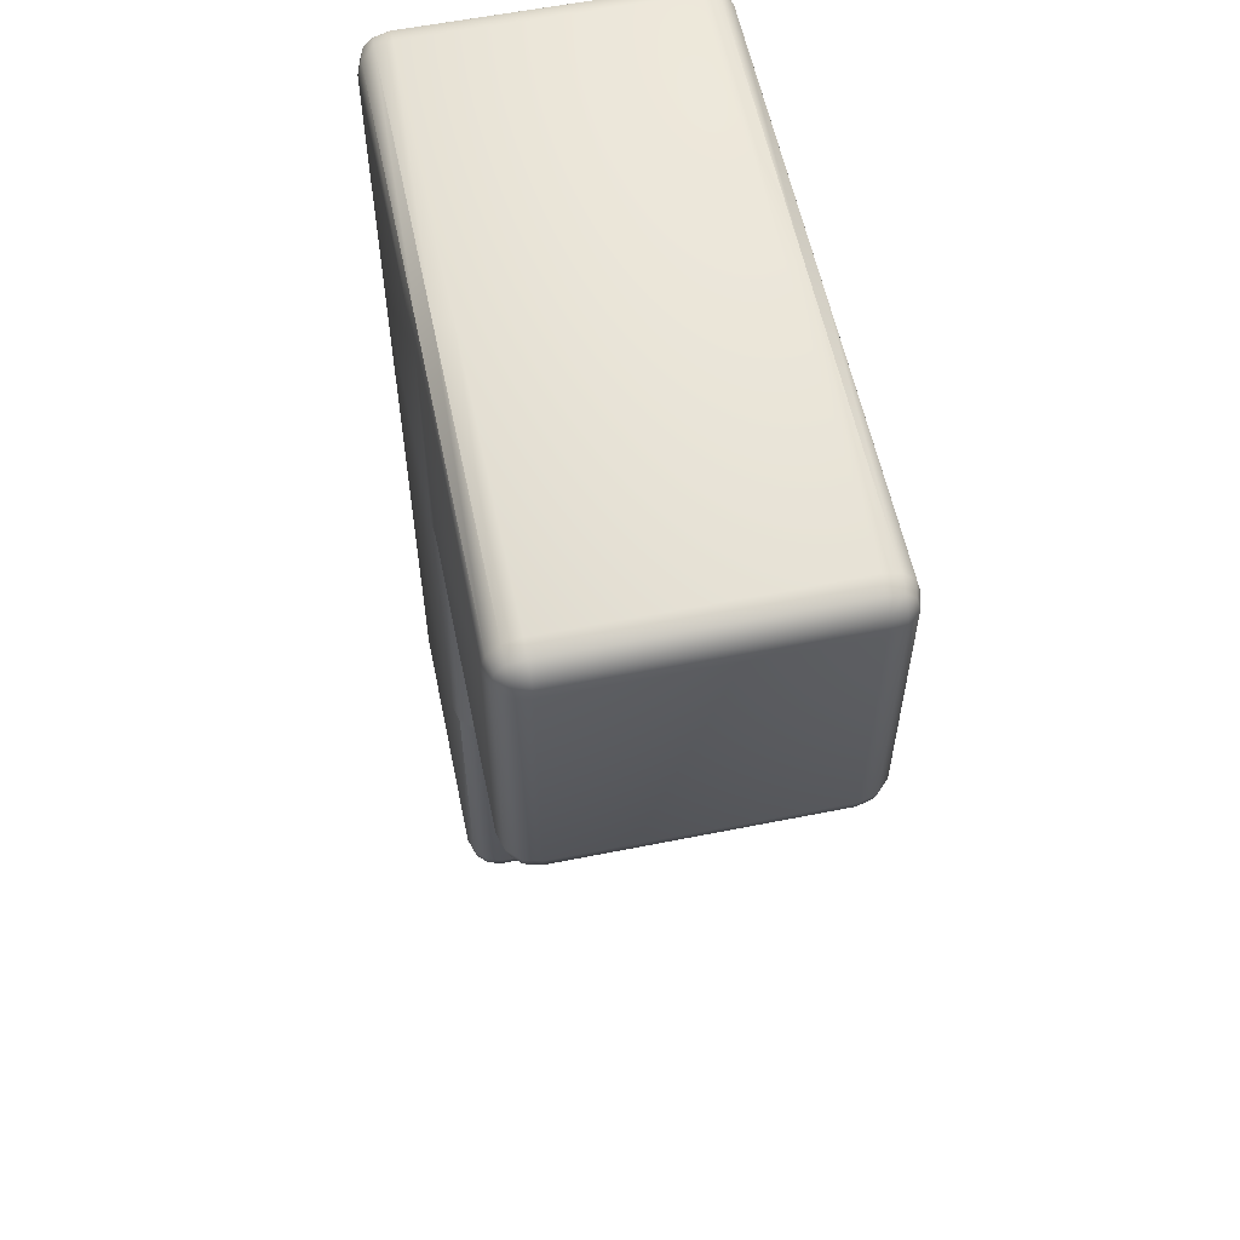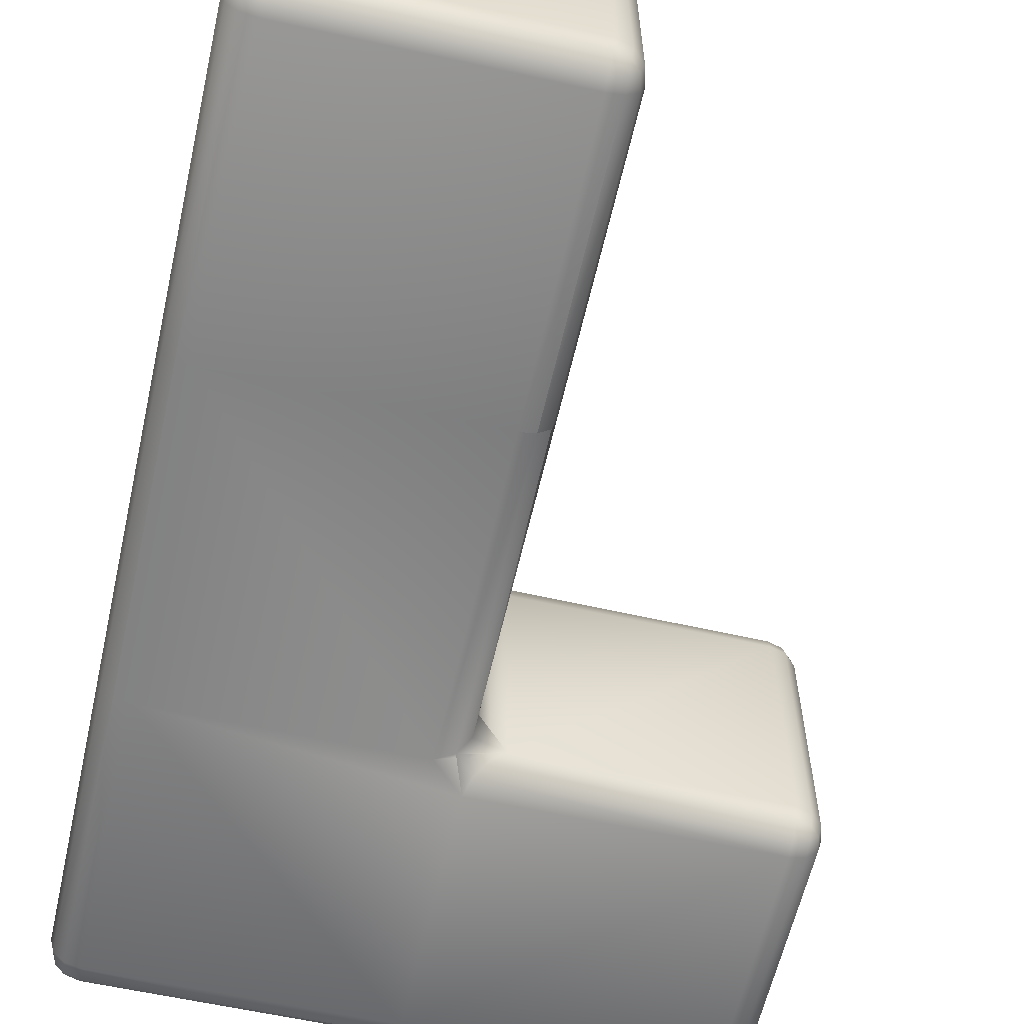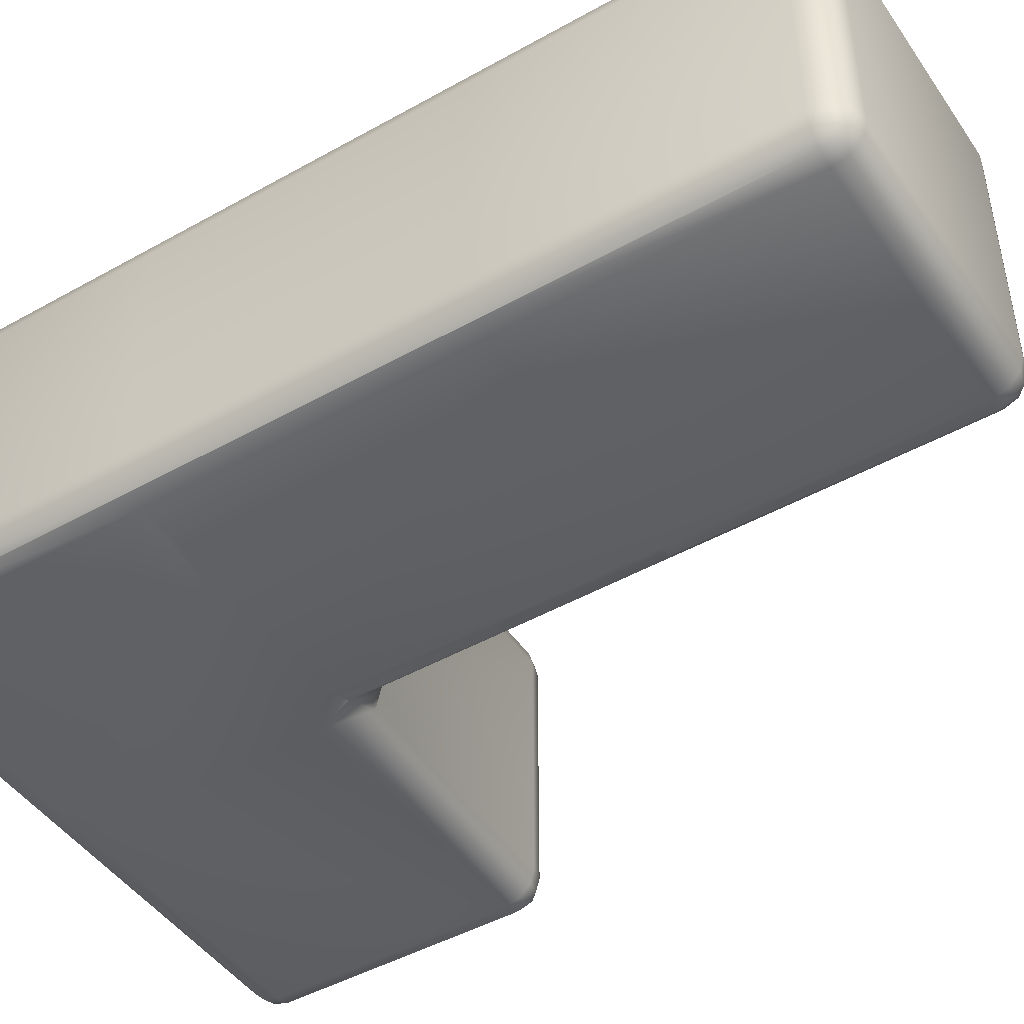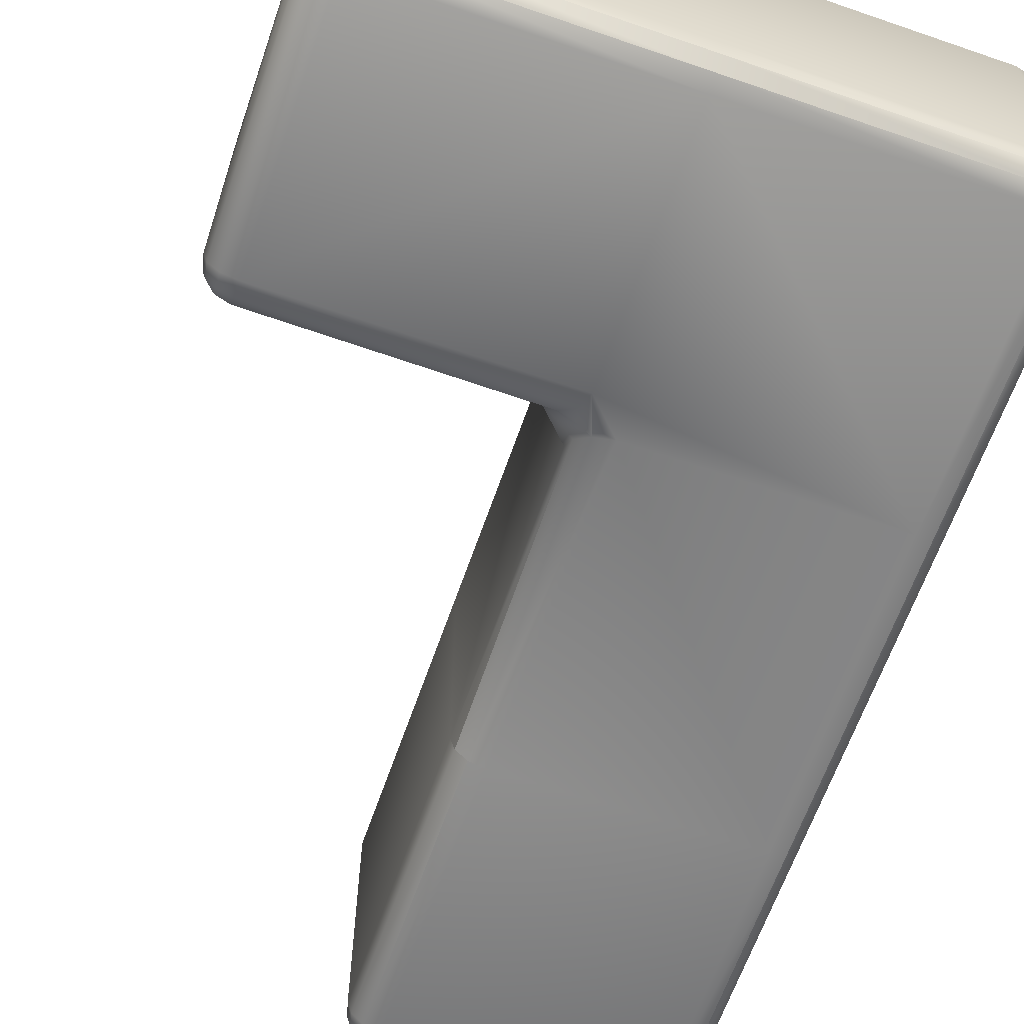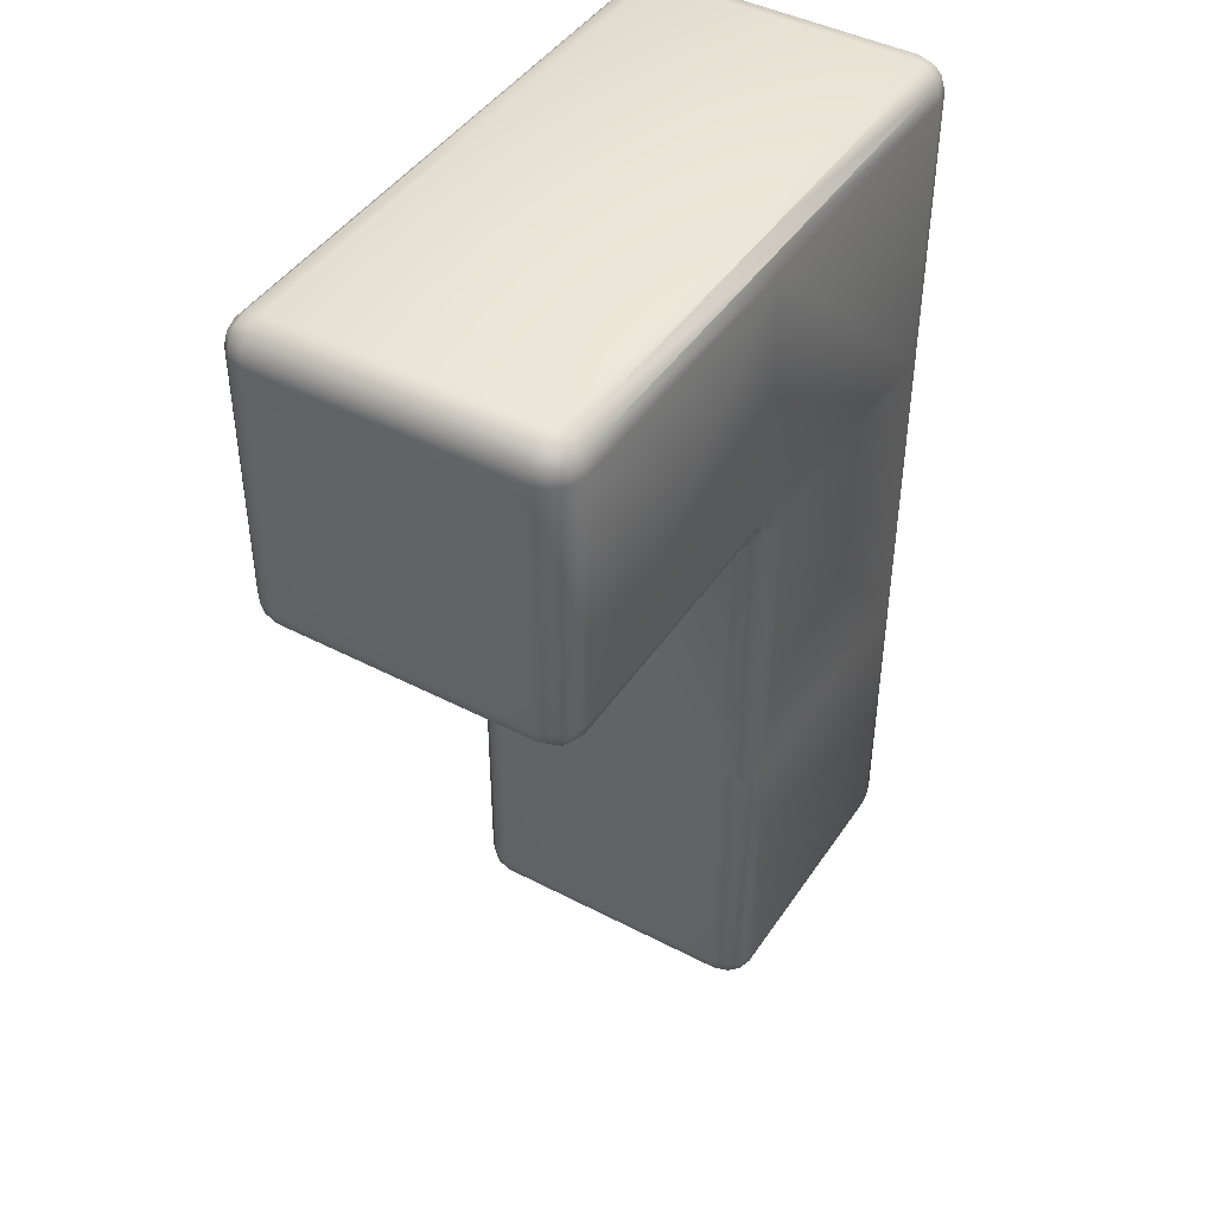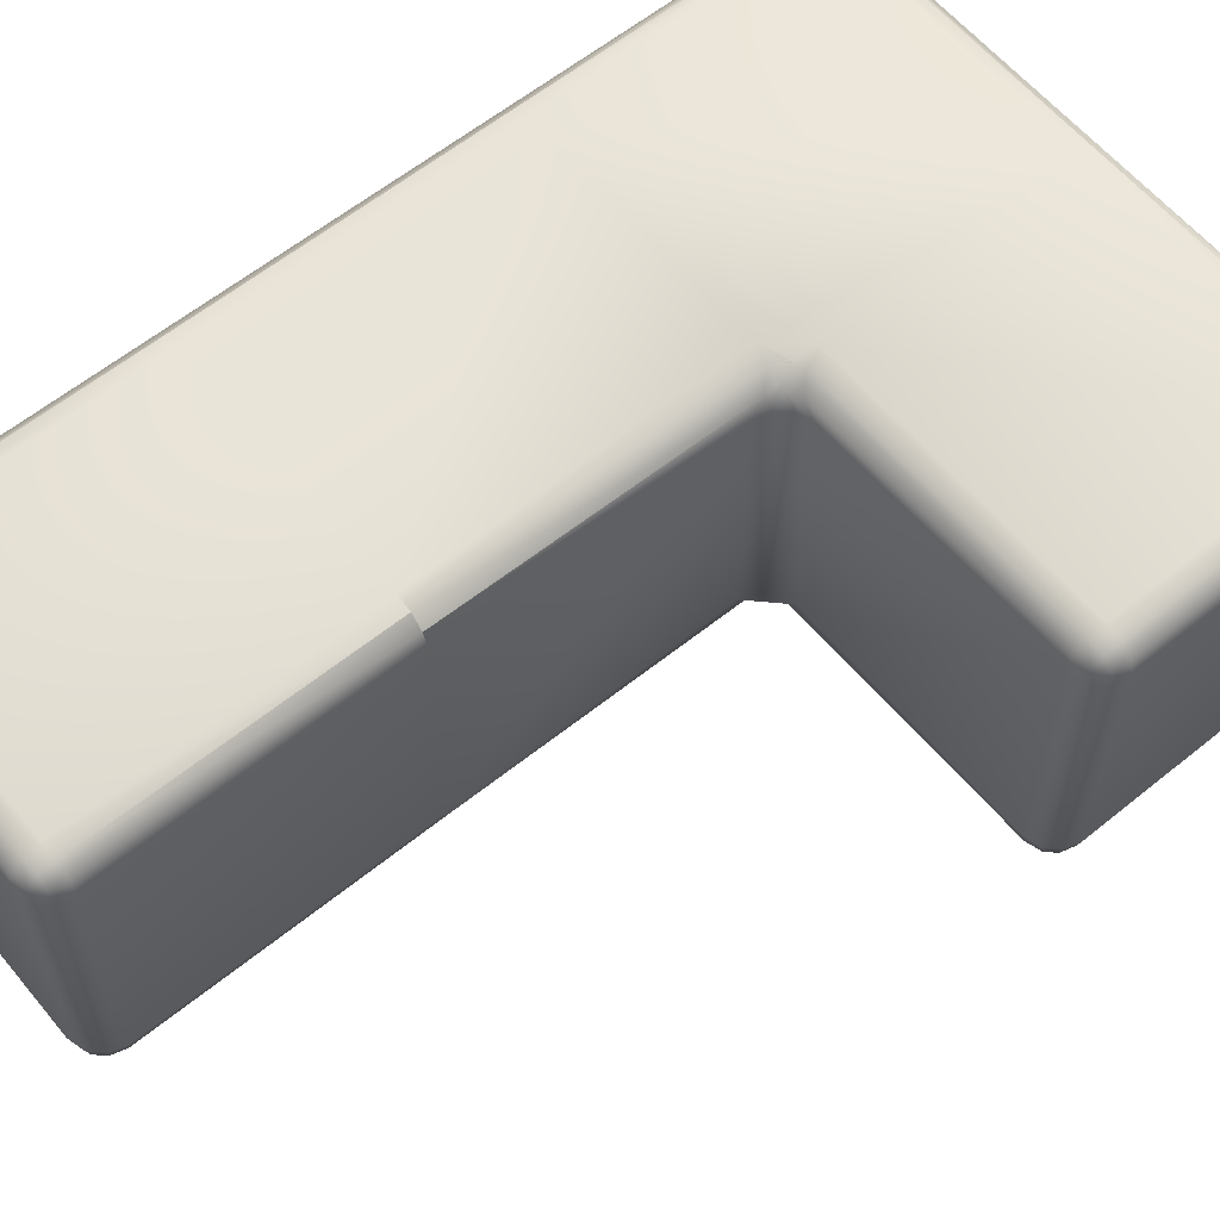
<metadata>
{"format":"obj","ext":"obj","renderer":"f3d","projection":"perspective","resolution":1024,"background":"white","views":[{"elev":58.5,"azim":-101.7,"up":"+Z"},{"elev":-60.4,"azim":167.2,"up":"+Y"},{"elev":-46.4,"azim":122.6,"up":"+Y"},{"elev":-64.0,"azim":-19.1,"up":"+Y"},{"elev":43.9,"azim":-58.5,"up":"+Z"},{"elev":60.5,"azim":-129.6,"up":"+Y"}]}
</metadata>
<code>
v 0.09999 0.09999 0
v 0.04999 0.09999 -0.0134
v 0.0134 0.09999 -0.04999
v 0 0.09999 -0.09999
v 0.0134 0.04999 -0.09999
v 0.04999 0.0134 -0.09999
v 0.09999 0 -0.09999
v 0.09999 0.0134 -0.04999
v 0.09999 0.04999 -0.0134
v 1 0.09999 0
v 1 0.04999 -0.0134
v 1 0.0134 -0.04999
v 1 0 -0.09999
v 0 0.09999 -0.9
v 0.0134 0.09999 -0.95
v 0.04999 0.09999 -0.9866
v 0.09999 0.09999 -1
v 0.09999 0.04999 -0.9866
v 0.09999 0.0134 -0.95
v 0.09999 0 -0.9
v 0.04999 0.0134 -0.9
v 0.0134 0.04999 -0.9
v 2 0.09999 -0.09999
v 1.987 0.09999 -0.04999
v 1.95 0.09999 -0.0134
v 1.9 0.09999 0
v 1.9 0.04999 -0.0134
v 1.9 0.0134 -0.04999
v 1.9 0 -0.09999
v 1.95 0.0134 -0.09999
v 1.987 0.04999 -0.09999
v 2 0.09999 -1
v 1.987 0.04999 -1
v 1.95 0.0134 -1
v 1.9 0 -1
v 0.9 0.09999 -1
v 0.95 0.09999 -1.013
v 0.9866 0.09999 -1.05
v 1 0.09999 -1.1
v 1.006 0.05536 -1.055
v 1.042 0.01876 -1.019
v 1.1 0 -1
v 1 0 -0.9
v 0.9812 0.01876 -0.9576
v 0.9446 0.05536 -0.9942
v 1 0.09999 -2
v 1.013 0.04999 -2
v 1.05 0.0134 -2
v 1.1 0 -2
v 2 0.09999 -2
v 1.987 0.04999 -2
v 1.95 0.0134 -2
v 1.9 0 -2
v 1 0.09999 -2.9
v 1.013 0.09999 -2.95
v 1.05 0.09999 -2.987
v 1.1 0.09999 -3
v 1.1 0.04999 -2.987
v 1.1 0.0134 -2.95
v 1.1 0 -2.9
v 1.05 0.0134 -2.9
v 1.013 0.04999 -2.9
v 1.9 0.09999 -3
v 1.95 0.09999 -2.987
v 1.987 0.09999 -2.95
v 2 0.09999 -2.9
v 1.987 0.04999 -2.9
v 1.95 0.0134 -2.9
v 1.9 0 -2.9
v 1.9 0.0134 -2.95
v 1.9 0.04999 -2.987
v 0.09999 1 -0.09999
v 0.04999 0.9866 -0.09999
v 0.0134 0.95 -0.09999
v 0 0.9 -0.09999
v 0.0134 0.9 -0.04999
v 0.04999 0.9 -0.0134
v 0.09999 0.9 0
v 0.09999 0.95 -0.0134
v 0.09999 0.9866 -0.04999
v 1 0.95 -0.0134
v 1 0.9866 -0.04999
v 1 1 -0.09999
v 1 0.9 0
v 1.042 0.9812 -1.019
v 1.006 0.9446 -1.055
v 1 0.9 -1.1
v 0.9866 0.9 -1.05
v 0.95 0.9 -1.013
v 0.9 0.9 -1
v 0.9446 0.9446 -0.9942
v 0.9812 0.9812 -0.9576
v 1 1 -0.9
v 1.1 1 -1
v 0 0.9 -0.9
v 0.0134 0.95 -0.9
v 0.04999 0.9866 -0.9
v 0.09999 1 -0.9
v 0.09999 0.9866 -0.95
v 0.09999 0.95 -0.9866
v 0.09999 0.9 -1
v 0.04999 0.9 -0.9866
v 0.0134 0.9 -0.95
v 2 0.9 -0.09999
v 1.987 0.95 -0.09999
v 1.95 0.9866 -0.09999
v 1.9 1 -0.09999
v 1.9 0.9866 -0.04999
v 1.9 0.95 -0.0134
v 1.9 0.9 0
v 1.95 0.9 -0.0134
v 1.987 0.9 -0.04999
v 1.987 0.95 -1
v 1.95 0.9866 -1
v 1.9 1 -1
v 2 0.9 -1
v 1.987 0.95 -2
v 1.95 0.9866 -2
v 1.9 1 -2
v 2 0.9 -2
v 1.05 0.9866 -2
v 1.013 0.95 -2
v 1 0.9 -2
v 1.1 1 -2
v 1.9 0.9 -3
v 1.9 0.95 -2.987
v 1.9 0.9866 -2.95
v 1.9 1 -2.9
v 1.95 0.9866 -2.9
v 1.987 0.95 -2.9
v 2 0.9 -2.9
v 1.987 0.9 -2.95
v 1.95 0.9 -2.987
v 1 0.9 -2.9
v 1.013 0.95 -2.9
v 1.05 0.9866 -2.9
v 1.1 1 -2.9
v 1.1 0.9866 -2.95
v 1.1 0.95 -2.987
v 1.1 0.9 -3
v 1.05 0.9 -2.987
v 1.013 0.9 -2.95
v 0.05334 0.05334 -0.025
v 0.025 0.05334 -0.05334
v 0.05334 0.025 -0.05334
v 0.025 0.05331 -0.9466
v 0.05334 0.05328 -0.975
v 0.05334 0.025 -0.9466
v 1.975 0.05334 -0.05334
v 1.947 0.05334 -0.025
v 1.947 0.025 -0.05334
v 0.9724 0.05911 -1.005
v 0.9953 0.05911 -1.028
v 1.003 0.03842 -0.9966
v 1.025 0.05334 -2.947
v 1.053 0.05334 -2.975
v 1.053 0.025 -2.947
v 1.947 0.05334 -2.975
v 1.975 0.05334 -2.947
v 1.947 0.025 -2.947
v 0.05334 0.975 -0.05334
v 0.025 0.9467 -0.05334
v 0.05334 0.9467 -0.025
v 1.003 0.9616 -0.9966
v 0.9953 0.9409 -1.028
v 0.9724 0.9409 -1.005
v 0.025 0.9467 -0.9466
v 0.05334 0.975 -0.9466
v 0.05334 0.9467 -0.975
v 1.975 0.9467 -0.05334
v 1.947 0.975 -0.05334
v 1.947 0.9467 -0.025
v 1.947 0.9467 -2.975
v 1.947 0.975 -2.947
v 1.975 0.9467 -2.947
v 1.025 0.9467 -2.947
v 1.053 0.975 -2.947
v 1.053 0.9467 -2.975
f 83 107 115 94 93
f 124 94 115 119
f 35 29 13 43 42
f 42 49 53 35
f 32 50 120 116
f 75 95 14 4
f 13 7 20 43
f 84 78 1 10
f 10 26 110 84
f 101 90 36 17
f 116 104 23 32
f 46 39 87 123
f 49 60 69 53
f 50 66 131 120
f 140 125 63 57
f 123 134 54 46
f 93 98 72 83
f 119 128 137 124
f 4 3 76 75
f 3 2 77 76
f 2 1 78 77
f 7 6 21 20
f 6 5 22 21
f 5 4 14 22
f 1 9 11 10
f 9 8 12 11
f 8 7 13 12
f 10 11 27 26
f 11 12 28 27
f 12 13 29 28
f 17 16 102 101
f 16 15 103 102
f 15 14 95 103
f 20 19 44 43
f 19 18 45 44
f 18 17 36 45
f 26 25 111 110
f 25 24 112 111
f 24 23 104 112
f 23 31 33 32
f 31 30 34 33
f 30 29 35 34
f 32 33 51 50
f 33 34 52 51
f 34 35 53 52
f 39 38 88 87
f 38 37 89 88
f 37 36 90 89
f 42 41 48 49
f 41 40 47 48
f 40 39 46 47
f 49 48 61 60
f 48 47 62 61
f 47 46 54 62
f 50 51 67 66
f 51 52 68 67
f 52 53 69 68
f 57 56 141 140
f 56 55 142 141
f 55 54 134 142
f 60 59 70 69
f 59 58 71 70
f 58 57 63 71
f 66 65 132 131
f 65 64 133 132
f 64 63 125 133
f 75 74 96 95
f 74 73 97 96
f 73 72 98 97
f 72 80 82 83
f 80 79 81 82
f 79 78 84 81
f 83 82 108 107
f 82 81 109 108
f 81 84 110 109
f 87 86 122 123
f 86 85 121 122
f 85 94 124 121
f 93 92 99 98
f 92 91 100 99
f 91 90 101 100
f 107 106 114 115
f 106 105 113 114
f 105 104 116 113
f 115 114 118 119
f 114 113 117 118
f 113 116 120 117
f 119 118 129 128
f 118 117 130 129
f 117 120 131 130
f 123 122 135 134
f 122 121 136 135
f 121 124 137 136
f 128 127 138 137
f 127 126 139 138
f 126 125 140 139
f 36 37 38 39 40 41 42 43 44 45
f 85 86 87 88 89 90 91 92 93 94
f 9 1 2 143
f 143 2 3 144
f 3 4 5 144
f 144 5 6 145
f 6 7 8 145
f 145 8 9 143
f 143 144 145
f 22 14 15 146
f 146 15 16 147
f 16 17 18 147
f 147 18 19 148
f 19 20 21 148
f 148 21 22 146
f 146 147 148
f 31 23 24 149
f 149 24 25 150
f 25 26 27 150
f 150 27 28 151
f 28 29 30 151
f 151 30 31 149
f 149 150 151
f 45 36 37 152
f 152 37 38 153
f 38 39 40 153
f 153 40 41 154
f 41 43 44 154
f 154 44 45 152
f 152 153 154
f 62 54 55 155
f 155 55 56 156
f 56 57 58 156
f 156 58 59 157
f 59 60 61 157
f 157 61 62 155
f 155 156 157
f 71 63 64 158
f 158 64 65 159
f 65 66 67 159
f 159 67 68 160
f 68 69 70 160
f 160 70 71 158
f 158 159 160
f 80 72 73 161
f 161 73 74 162
f 74 75 76 162
f 162 76 77 163
f 77 78 79 163
f 163 79 80 161
f 161 162 163
f 92 94 85 164
f 164 85 86 165
f 86 87 88 165
f 165 88 89 166
f 89 90 91 166
f 166 91 92 164
f 164 165 166
f 103 95 96 167
f 167 96 97 168
f 97 98 99 168
f 168 99 100 169
f 100 101 102 169
f 169 102 103 167
f 167 168 169
f 112 104 105 170
f 170 105 106 171
f 106 107 108 171
f 171 108 109 172
f 109 110 111 172
f 172 111 112 170
f 170 171 172
f 133 125 126 173
f 173 126 127 174
f 127 128 129 174
f 174 129 130 175
f 130 131 132 175
f 175 132 133 173
f 173 174 175
f 142 134 135 176
f 176 135 136 177
f 136 137 138 177
f 177 138 139 178
f 139 140 141 178
f 178 141 142 176
f 176 177 178

</code>
